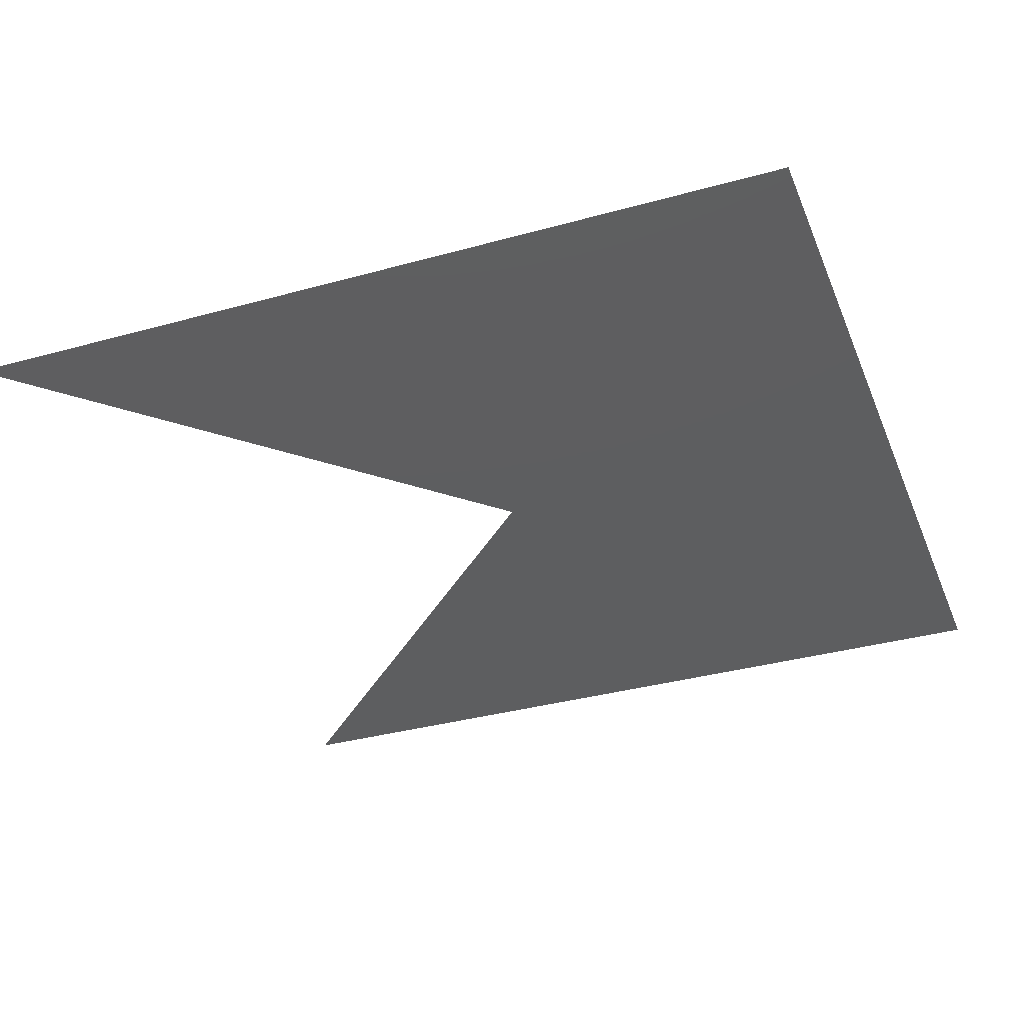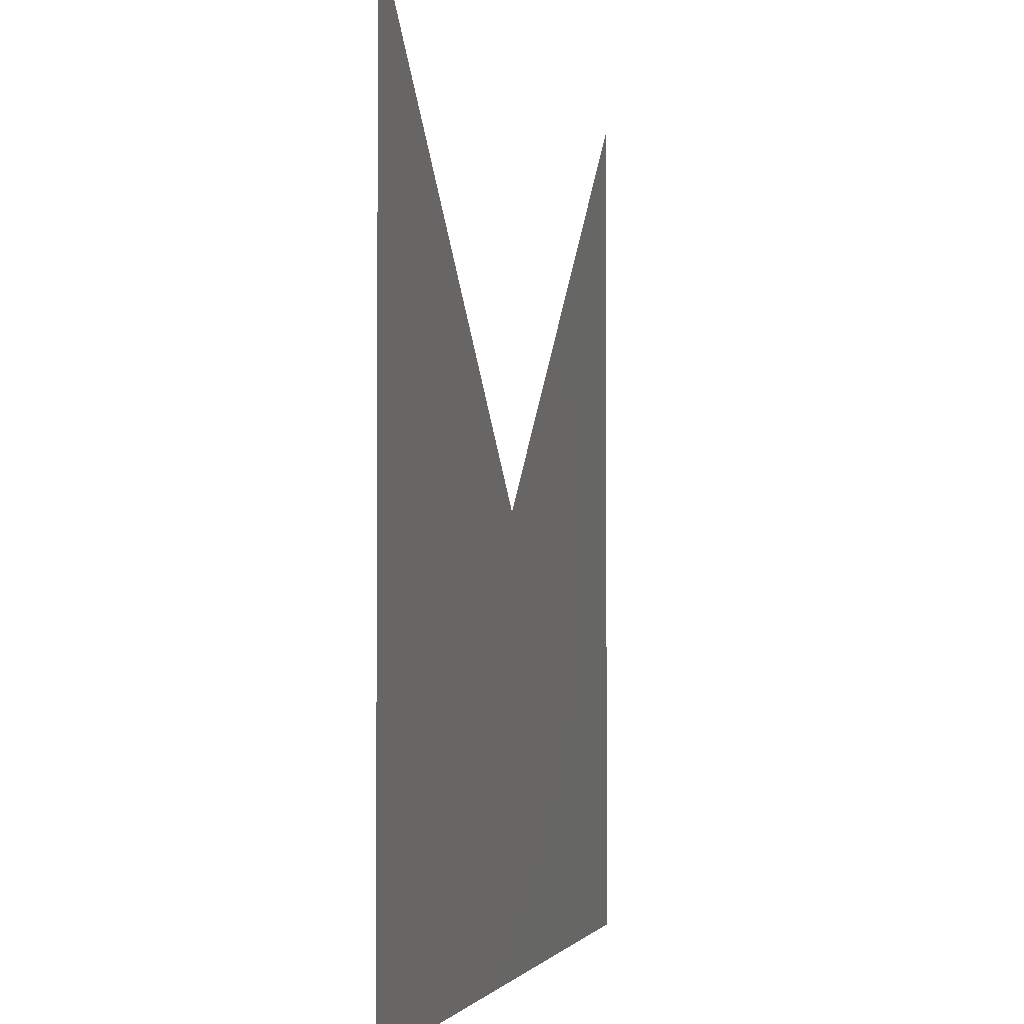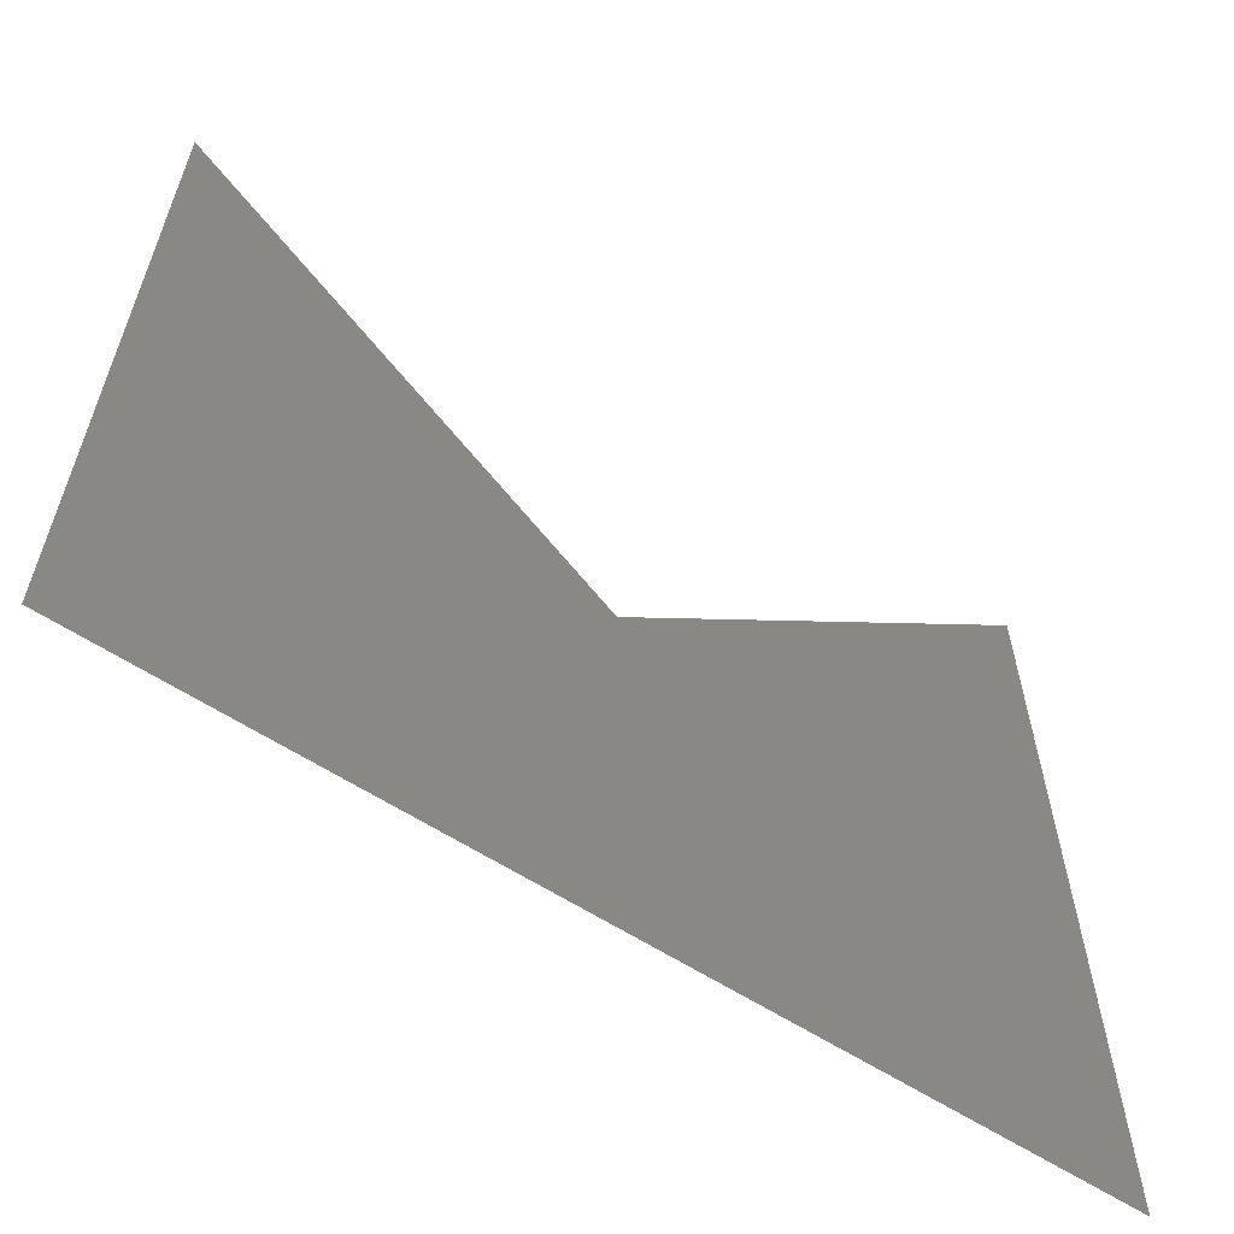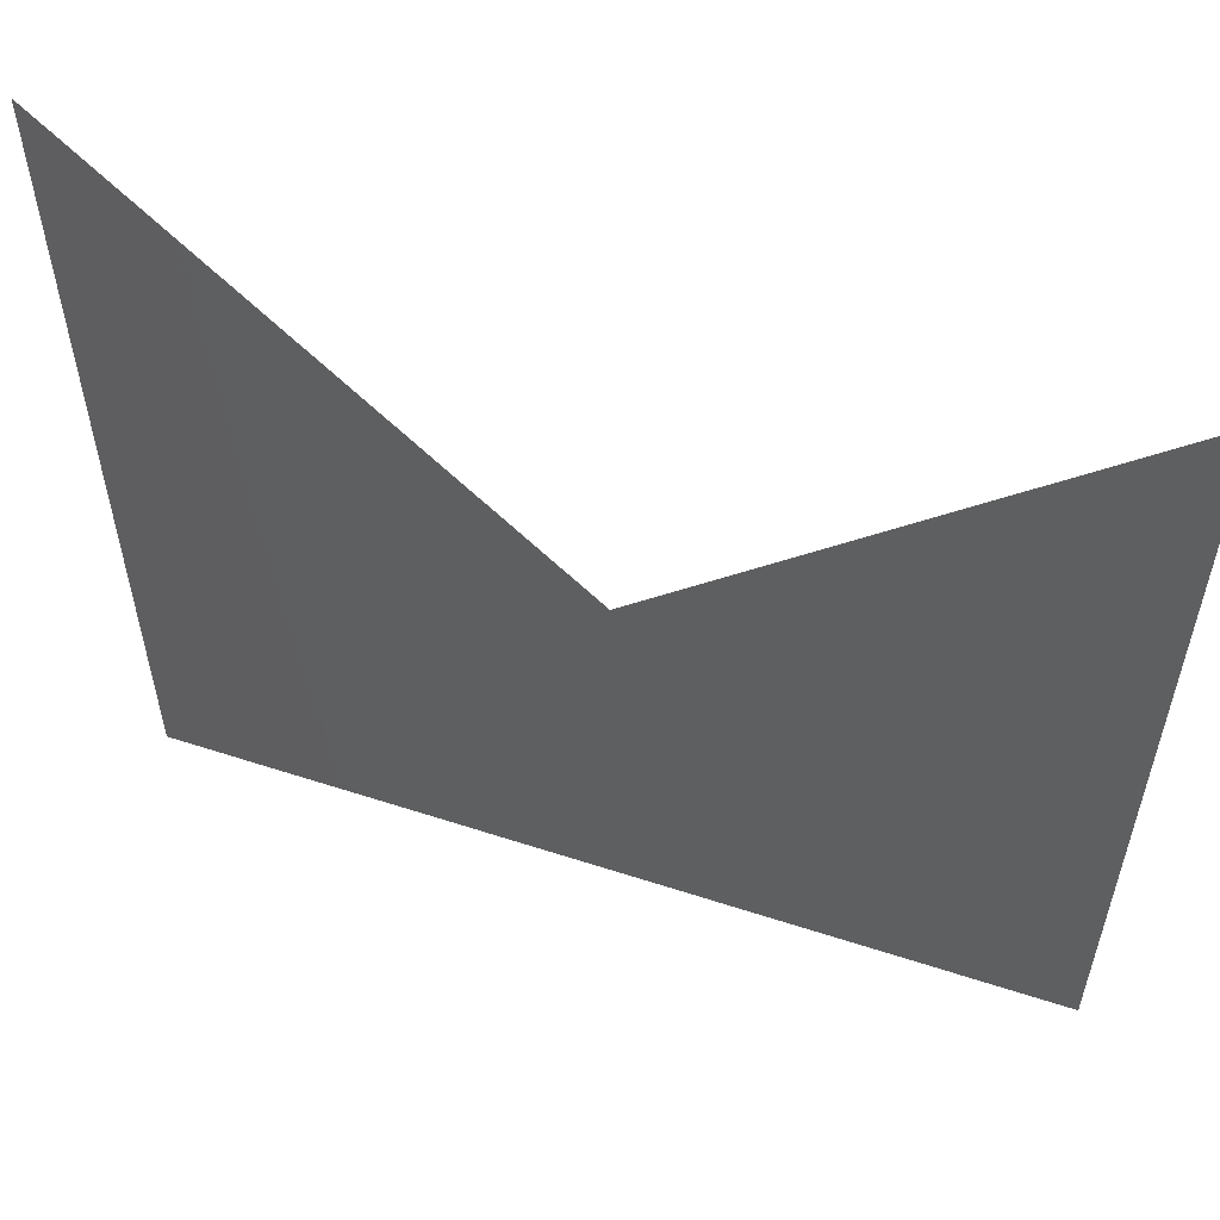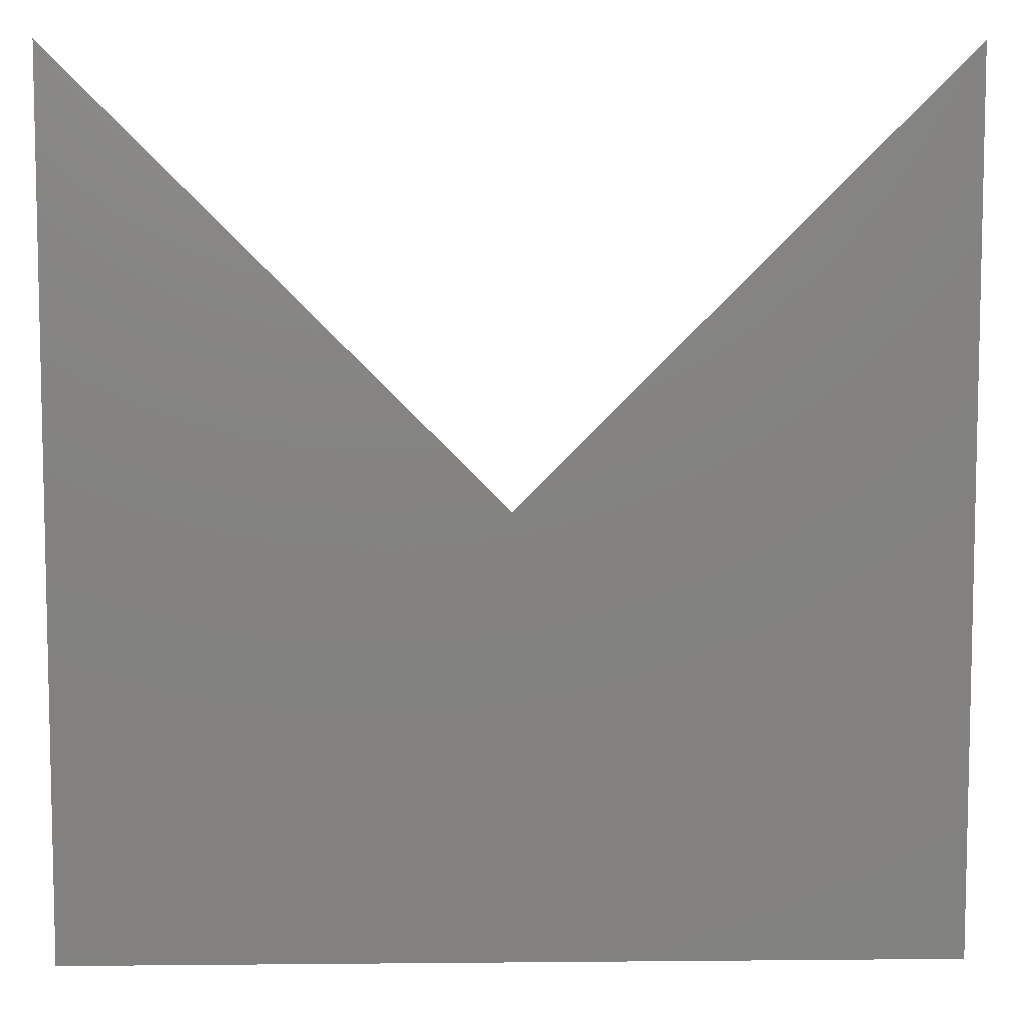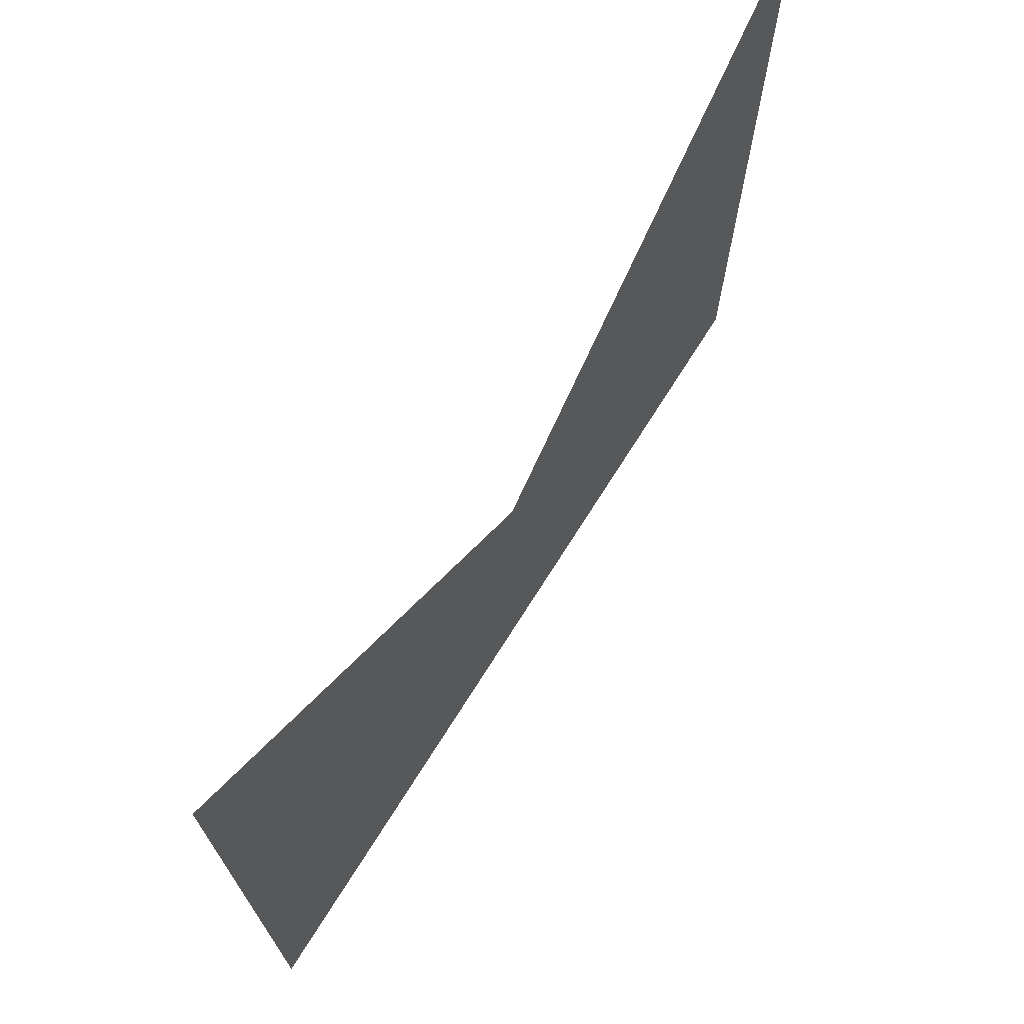
<metadata>
{"format":"stl","ext":"stl","renderer":"f3d","projection":"perspective","resolution":1024,"background":"white","views":[{"elev":-35.0,"azim":110.3,"up":"+Y"},{"elev":-2.2,"azim":103.8,"up":"+Z"},{"elev":-62.4,"azim":-32.9,"up":"+Z"},{"elev":57.3,"azim":-161.3,"up":"+Z"},{"elev":7.7,"azim":-1.5,"up":"+Z"},{"elev":72.5,"azim":122.3,"up":"+Z"}]}
</metadata>
<code>
# stl→obj: 4 verts, 2 faces
v 0 0 0
v 100 0 0
v 0 0 100
v 100 0 100
f 1 2 3
f 1 2 4

</code>
